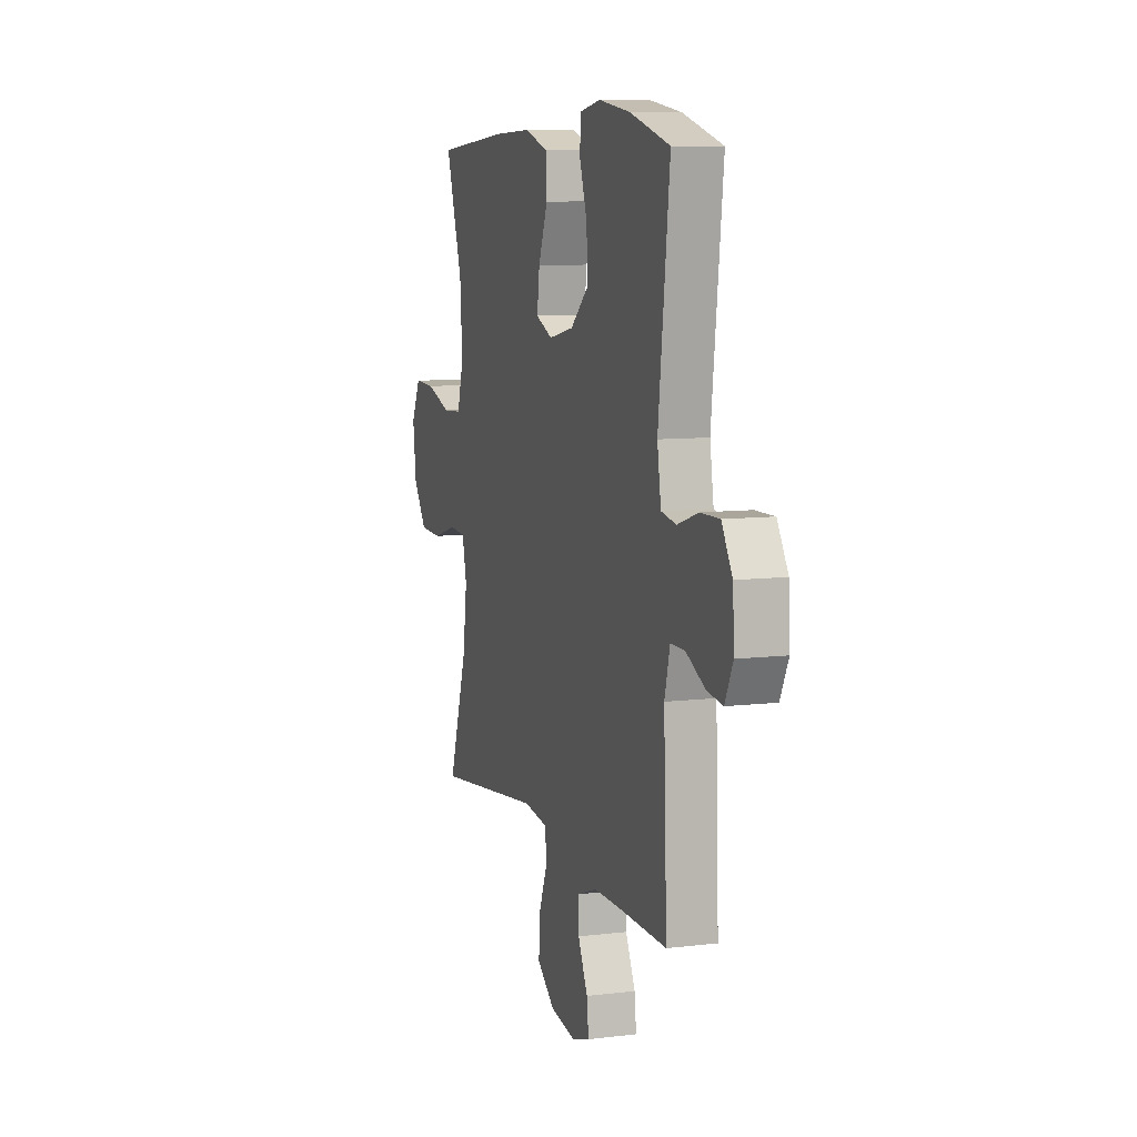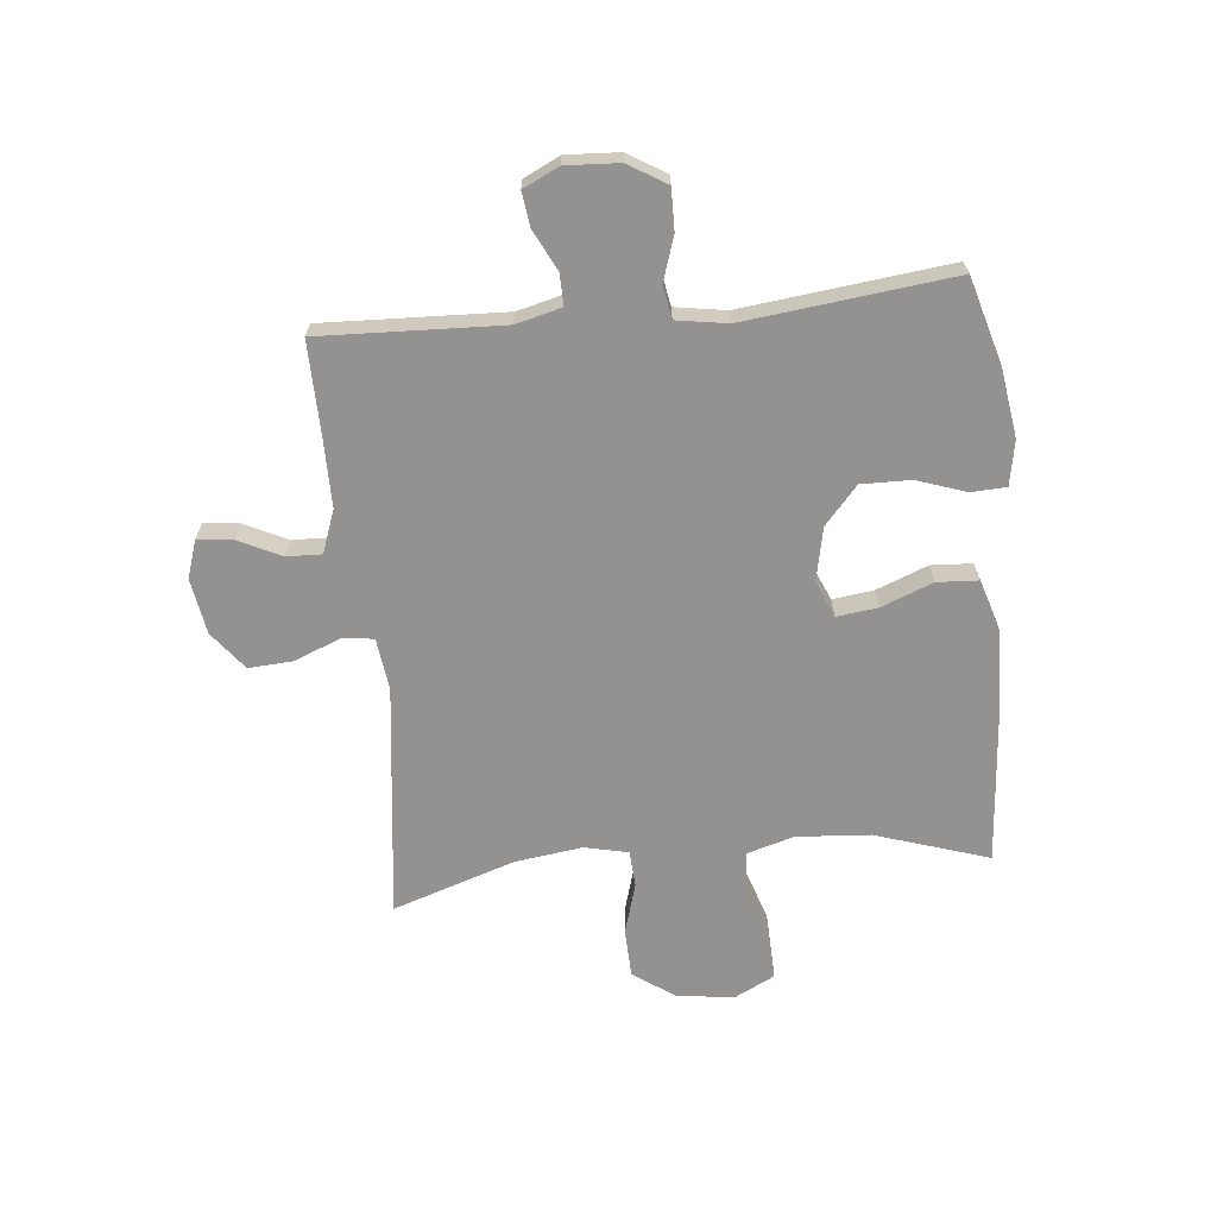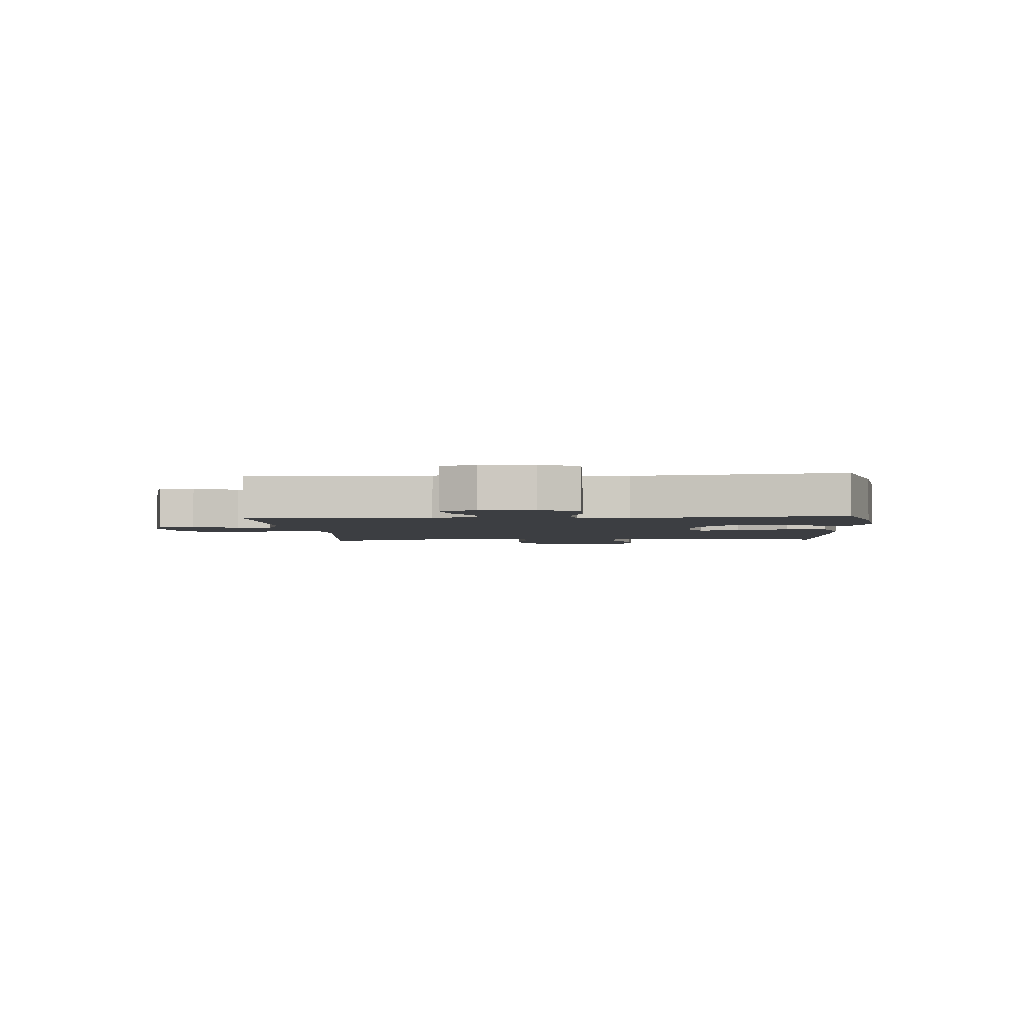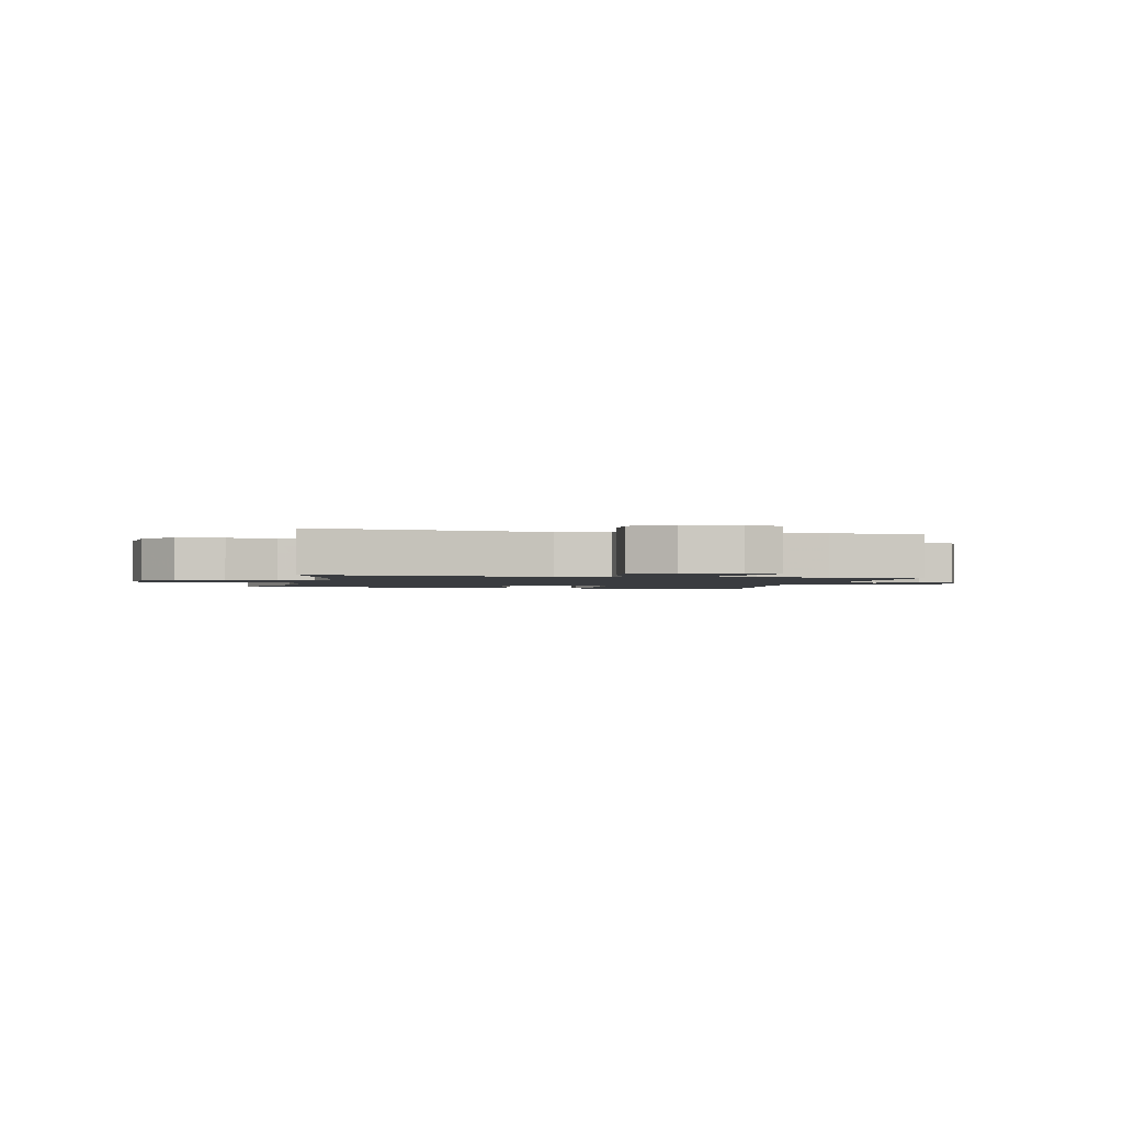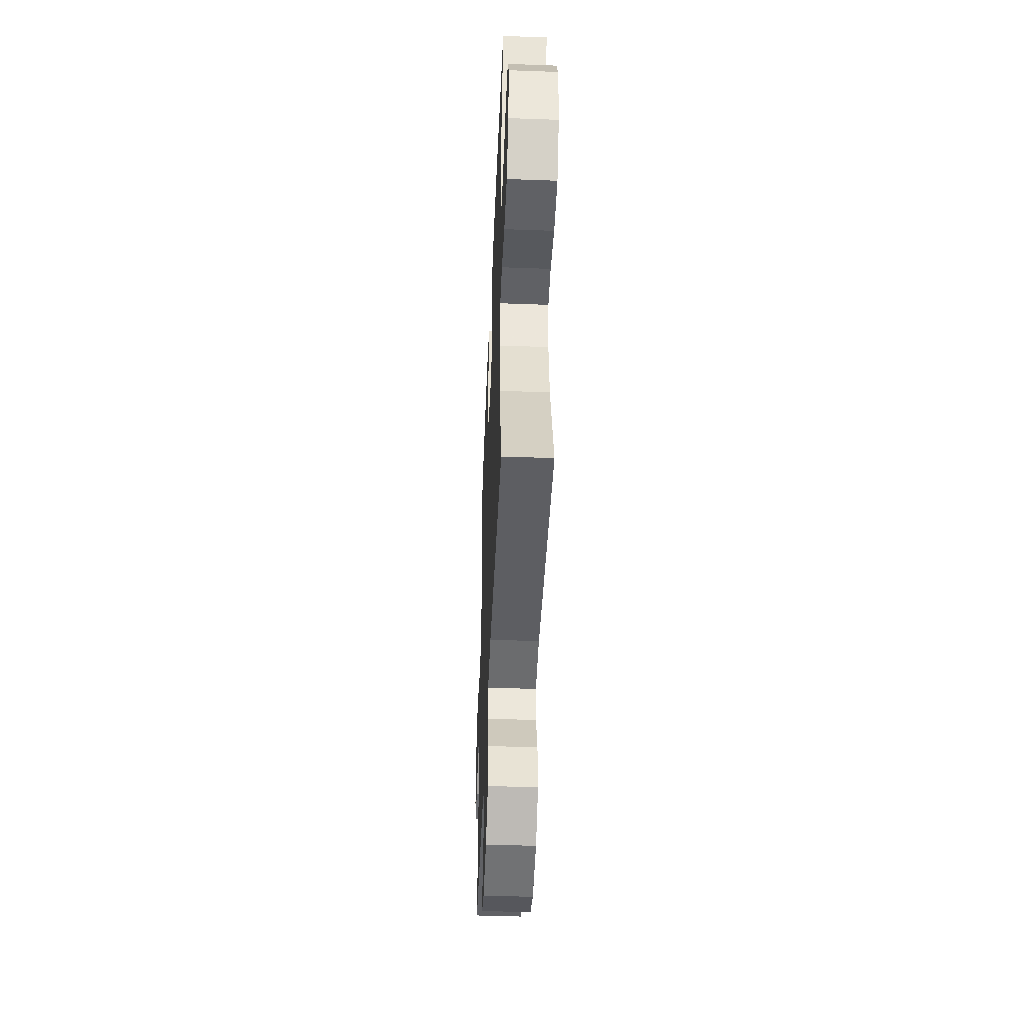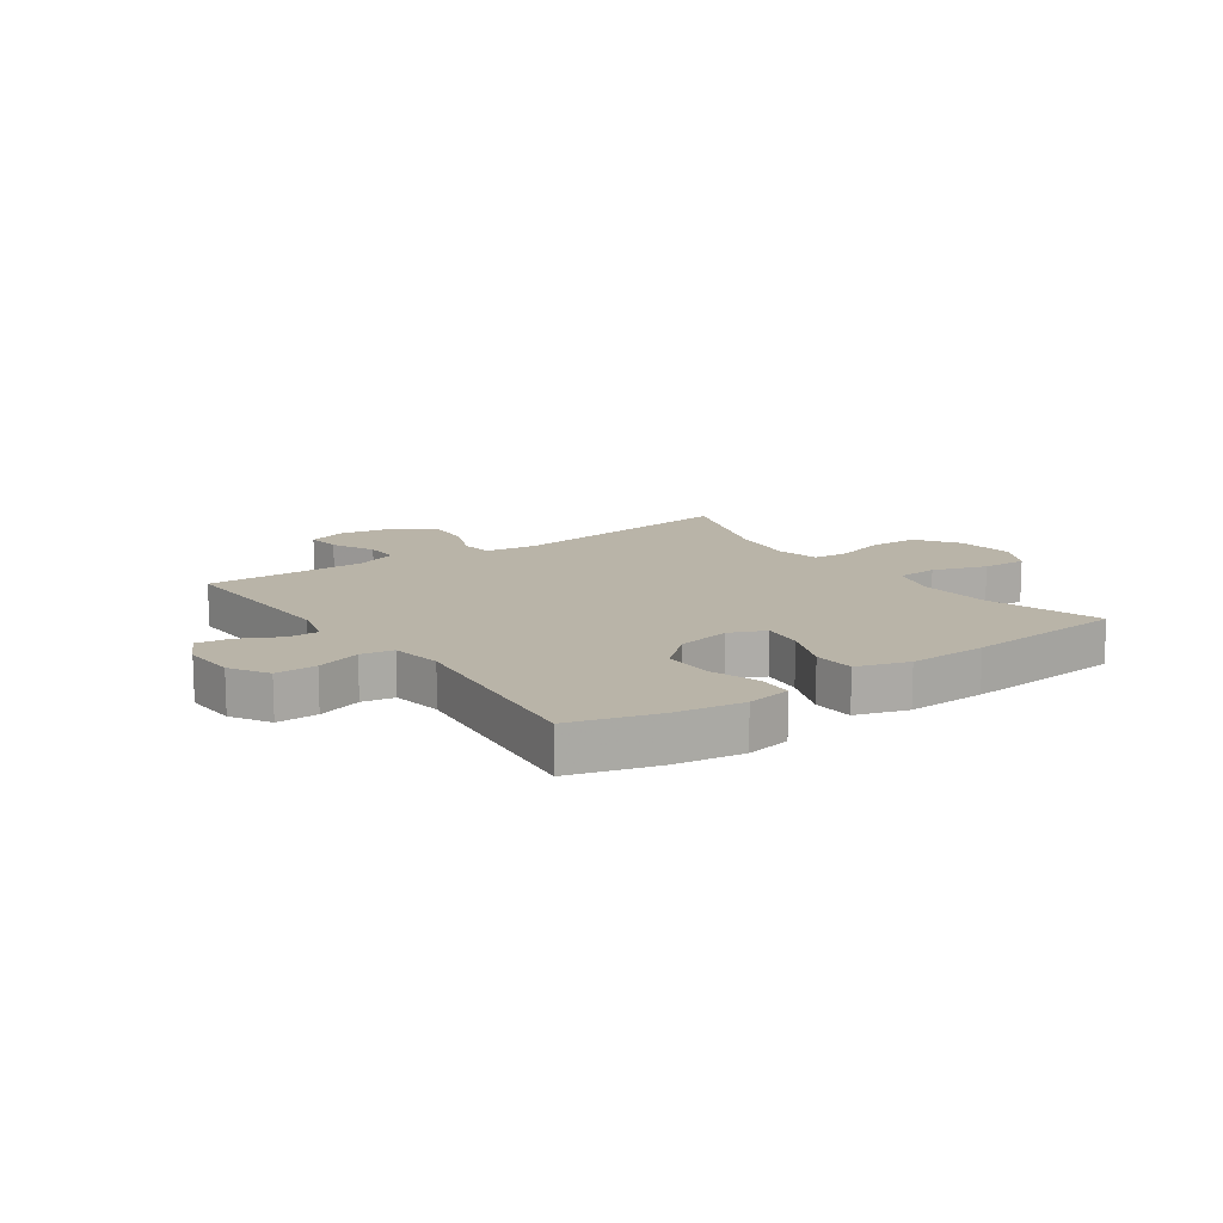
<metadata>
{"format":"obj","ext":"obj","renderer":"f3d","projection":"perspective","resolution":1024,"background":"white","views":[{"elev":8.7,"azim":-108.1,"up":"+Z"},{"elev":-66.4,"azim":-84.4,"up":"+Y"},{"elev":-3.0,"azim":-85.7,"up":"+Y"},{"elev":-1.7,"azim":167.7,"up":"+Y"},{"elev":-46.0,"azim":87.6,"up":"+Z"},{"elev":13.2,"azim":-35.1,"up":"+Y"}]}
</metadata>
<code>
v 0.5 0.07 -0.5
v 0.095 0.07 -0.451
v 0.005 0.07 -0.463
v -0.001 0.07 -0.518
v 0.031 0.07 -0.597
v 0.036 0.07 -0.674
v -0.03 0.07 -0.725
v -0.126 0.07 -0.741
v -0.192 0.07 -0.719
v -0.185 0.07 -0.659
v -0.149 0.07 -0.584
v -0.147 0.07 -0.524
v -0.221 0.07 -0.497
v -0.34 0.07 -0.497
v -0.5 0.07 -0.5
v -0.488 0.07 -0.185
v -0.508 0.07 -0.107
v -0.562 0.07 -0.108
v -0.632 0.07 -0.143
v -0.691 0.07 -0.151
v -0.721 0.07 -0.089
v -0.716 0.07 0.003
v -0.676 0.07 0.069
v -0.605 0.07 0.068
v -0.528 0.07 0.043
v -0.472 0.07 0.053
v -0.458 0.07 0.141
v -0.5 0.07 0.5
v -0.351 0.07 0.543
v -0.232 0.07 0.561
v -0.155 0.07 0.547
v -0.152 0.07 0.487
v -0.181 0.07 0.401
v -0.182 0.07 0.316
v -0.117 0.07 0.259
v -0.024 0.07 0.24
v 0.038 0.07 0.267
v 0.029 0.07 0.338
v -0.006 0.07 0.427
v -0.002 0.07 0.498
v 0.087 0.07 0.526
v 0.223 0.07 0.522
v 0.5 0.07 0.5
v 0.437 0.07 0.304
v 0.428 0.07 0.177
v 0.452 0.07 0.095
v 0.523 0.07 0.091
v 0.616 0.07 0.122
v 0.694 0.07 0.125
v 0.729 0.07 0.056
v 0.717 0.07 -0.044
v 0.666 0.07 -0.116
v 0.582 0.07 -0.119
v 0.494 0.07 -0.093
v 0.431 0.07 -0.097
v 0.414 0.07 -0.172
v 0.43 0.07 -0.289
v 0.5 0 -0.5
v 0.095 0 -0.451
v 0.005 0 -0.463
v -0.001 0 -0.518
v 0.031 0 -0.597
v 0.036 0 -0.674
v -0.03 0 -0.725
v -0.126 0 -0.741
v -0.192 0 -0.719
v -0.185 0 -0.659
v -0.149 0 -0.584
v -0.147 0 -0.524
v -0.221 0 -0.497
v -0.34 0 -0.497
v -0.5 0 -0.5
v -0.488 0 -0.185
v -0.508 0 -0.107
v -0.562 0 -0.108
v -0.632 0 -0.143
v -0.691 0 -0.151
v -0.721 0 -0.089
v -0.716 0 0.003
v -0.676 0 0.069
v -0.605 0 0.068
v -0.528 0 0.043
v -0.472 0 0.053
v -0.458 0 0.141
v -0.5 0 0.5
v -0.351 0 0.543
v -0.232 0 0.561
v -0.155 0 0.547
v -0.152 0 0.487
v -0.181 0 0.401
v -0.182 0 0.316
v -0.117 0 0.259
v -0.024 0 0.24
v 0.038 0 0.267
v 0.029 0 0.338
v -0.006 0 0.427
v -0.002 0 0.498
v 0.087 0 0.526
v 0.223 0 0.522
v 0.5 0 0.5
v 0.437 0 0.304
v 0.428 0 0.177
v 0.452 0 0.095
v 0.523 0 0.091
v 0.616 0 0.122
v 0.694 0 0.125
v 0.729 0 0.056
v 0.717 0 -0.044
v 0.666 0 -0.116
v 0.582 0 -0.119
v 0.494 0 -0.093
v 0.431 0 -0.097
v 0.414 0 -0.172
v 0.43 0 -0.289
f 52 53 54
f 51 52 54
f 50 51 54
f 49 50 54
f 48 49 54
f 47 48 54
f 46 47 54 55
f 45 46 55 56
f 42 43 44
f 41 42 44
f 40 41 44
f 39 40 44
f 38 39 44
f 37 38 44 45
f 36 37 45 56
f 31 32 33
f 30 31 33
f 29 30 33
f 28 29 33
f 27 28 33
f 26 27 33 34
f 23 24 25
f 22 23 25
f 21 22 25
f 20 21 25
f 19 20 25
f 18 19 25
f 17 18 25 26
f 26 34 35
f 17 26 35
f 16 17 35
f 9 10 11
f 8 9 11
f 7 8 11
f 6 7 11
f 5 6 11
f 4 5 11
f 3 4 11 12
f 57 1 2
f 57 2 3
f 56 57 3
f 36 56 3
f 35 36 3
f 16 35 3
f 15 16 3
f 14 15 3
f 3 12 13
f 3 13 14
f 111 110 109
f 111 109 108
f 111 108 107
f 111 107 106
f 111 106 105
f 111 105 104
f 112 111 104 103
f 113 112 103 102
f 101 100 99
f 101 99 98
f 101 98 97
f 101 97 96
f 101 96 95
f 102 101 95 94
f 113 102 94 93
f 90 89 88
f 90 88 87
f 90 87 86
f 90 86 85
f 90 85 84
f 91 90 84 83
f 82 81 80
f 82 80 79
f 82 79 78
f 82 78 77
f 82 77 76
f 82 76 75
f 83 82 75 74
f 92 91 83
f 92 83 74
f 92 74 73
f 68 67 66
f 68 66 65
f 68 65 64
f 68 64 63
f 68 63 62
f 68 62 61
f 69 68 61 60
f 59 58 114
f 60 59 114
f 60 114 113
f 60 113 93
f 60 93 92
f 60 92 73
f 60 73 72
f 60 72 71
f 70 69 60
f 71 70 60
f 1 58 59 2
f 2 59 60 3
f 3 60 61 4
f 4 61 62 5
f 5 62 63 6
f 6 63 64 7
f 7 64 65 8
f 8 65 66 9
f 9 66 67 10
f 10 67 68 11
f 11 68 69 12
f 12 69 70 13
f 13 70 71 14
f 14 71 72 15
f 15 72 73 16
f 16 73 74 17
f 17 74 75 18
f 18 75 76 19
f 19 76 77 20
f 20 77 78 21
f 21 78 79 22
f 22 79 80 23
f 23 80 81 24
f 24 81 82 25
f 25 82 83 26
f 26 83 84 27
f 27 84 85 28
f 28 85 86 29
f 29 86 87 30
f 30 87 88 31
f 31 88 89 32
f 32 89 90 33
f 33 90 91 34
f 34 91 92 35
f 35 92 93 36
f 36 93 94 37
f 37 94 95 38
f 38 95 96 39
f 39 96 97 40
f 40 97 98 41
f 41 98 99 42
f 42 99 100 43
f 43 100 101 44
f 44 101 102 45
f 45 102 103 46
f 46 103 104 47
f 47 104 105 48
f 48 105 106 49
f 49 106 107 50
f 50 107 108 51
f 51 108 109 52
f 52 109 110 53
f 53 110 111 54
f 54 111 112 55
f 55 112 113 56
f 56 113 114 57
f 57 114 58 1

</code>
